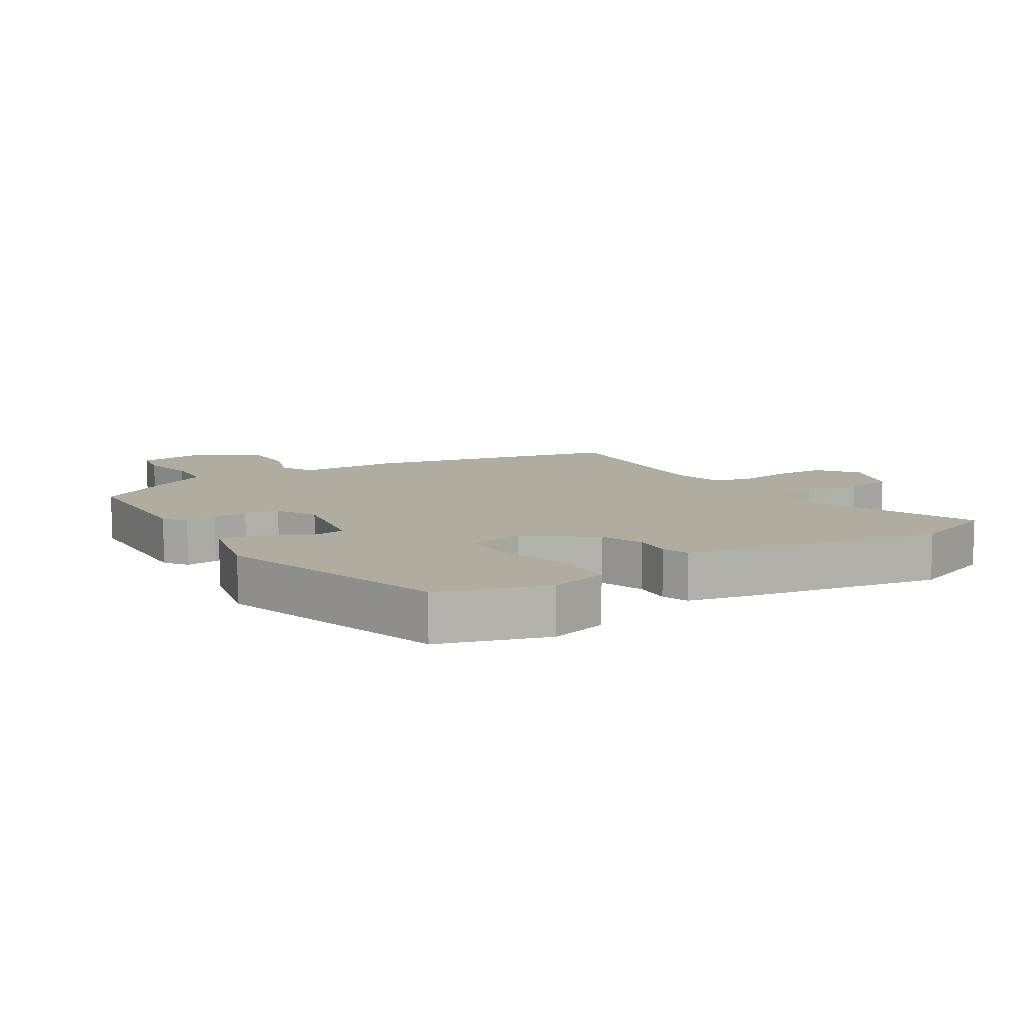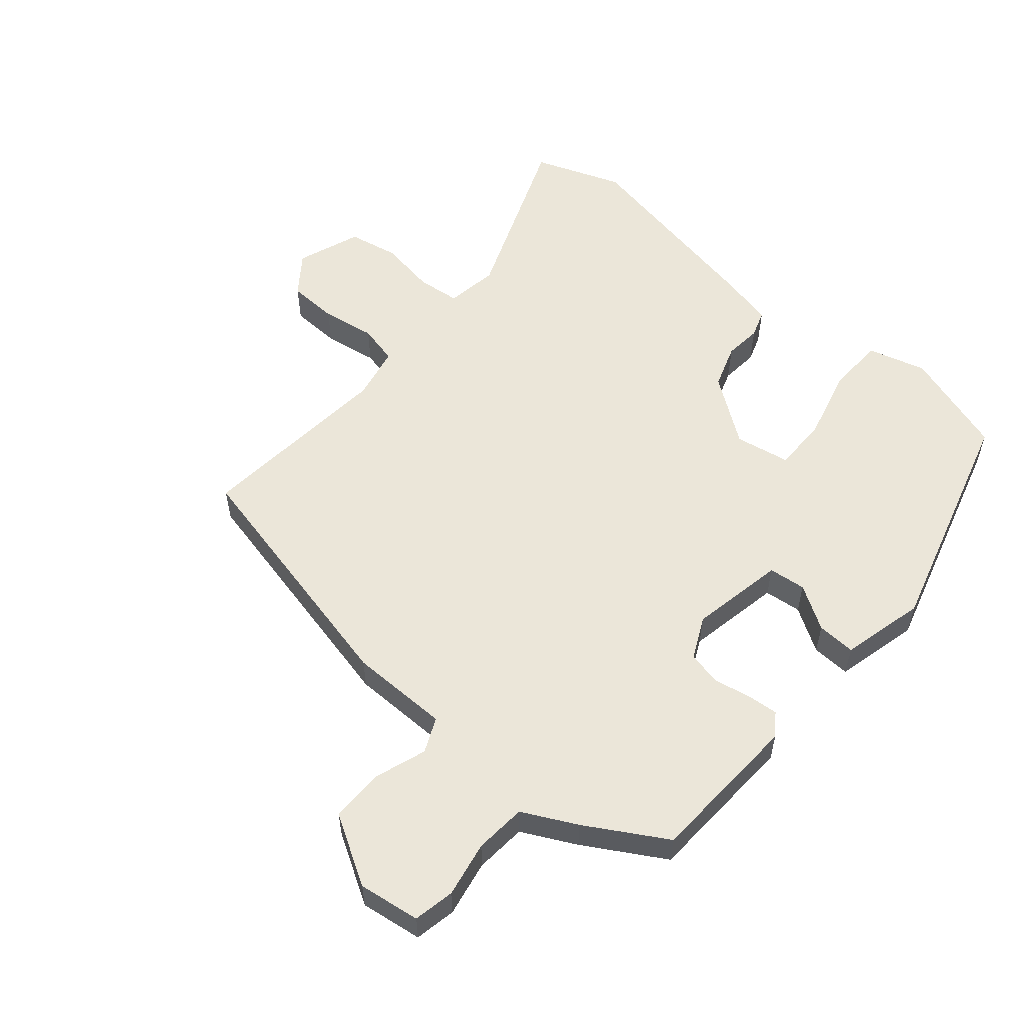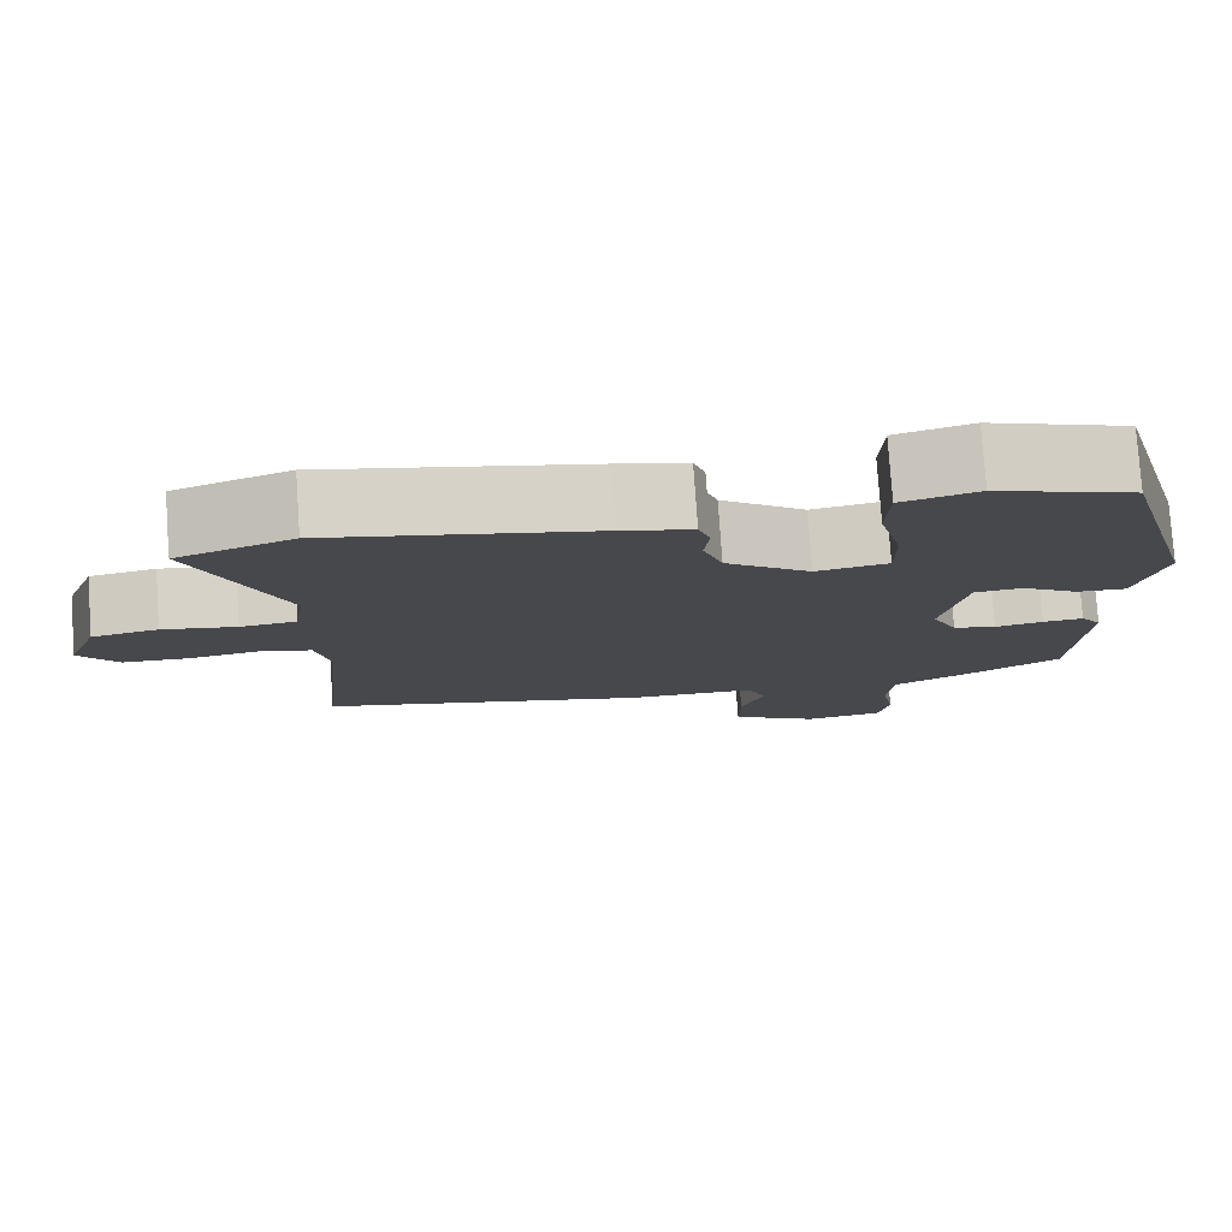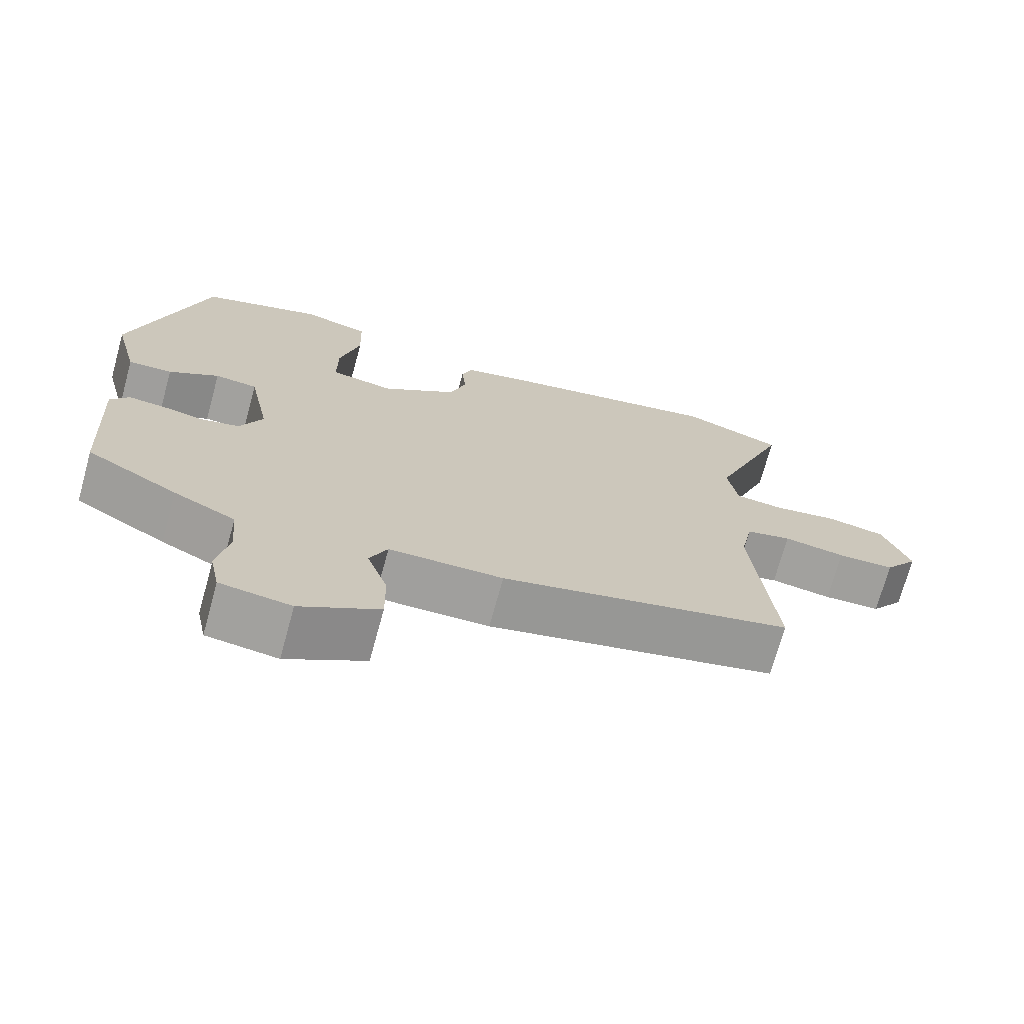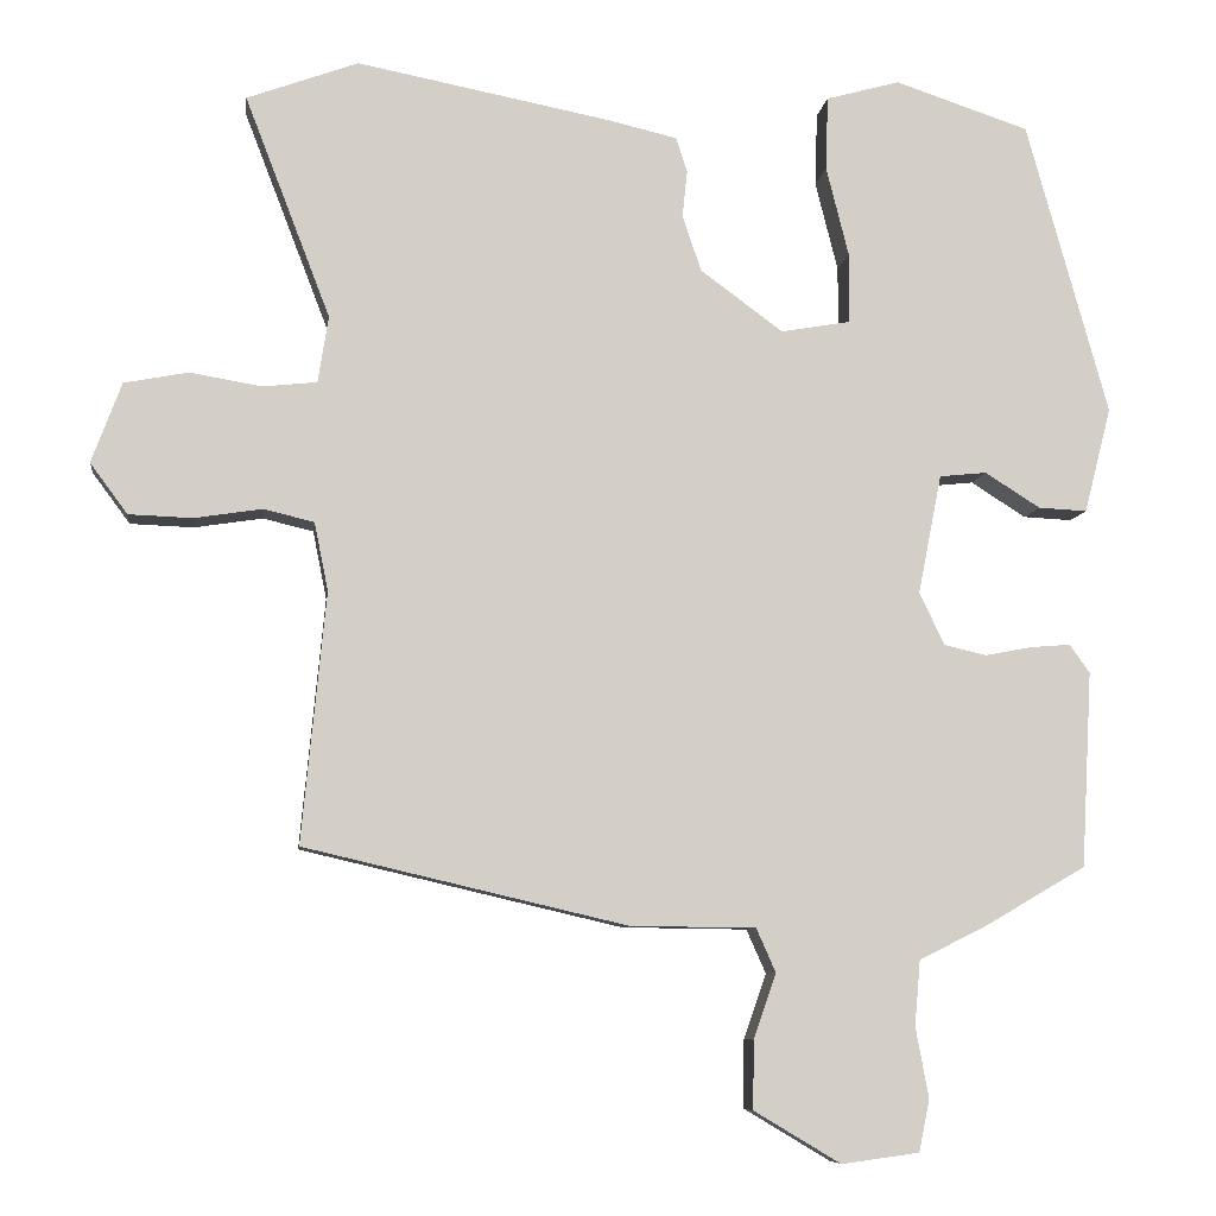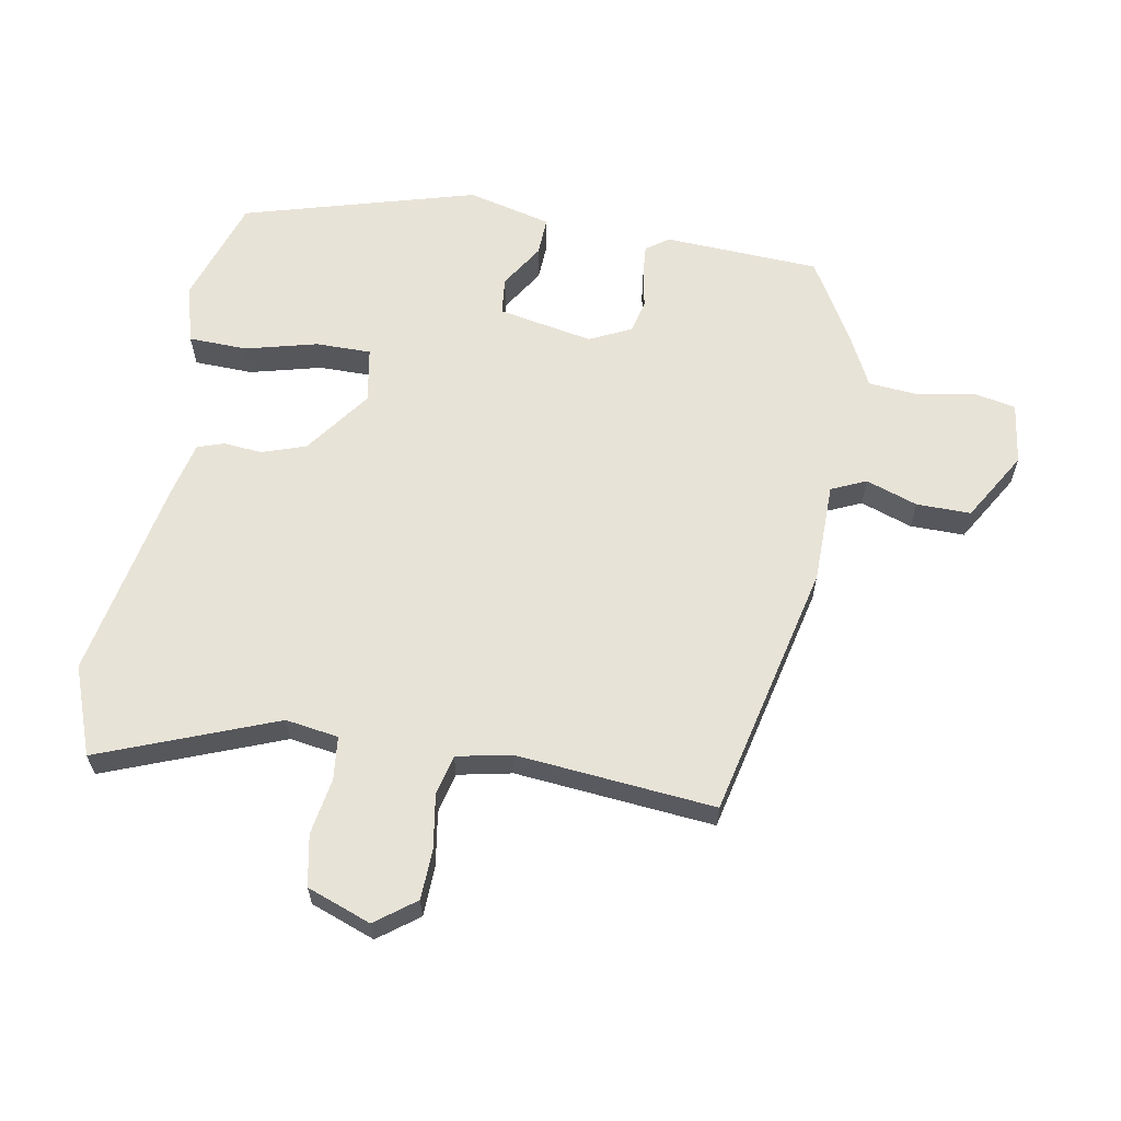
<metadata>
{"format":"obj","ext":"obj","renderer":"f3d","projection":"perspective","resolution":1024,"background":"white","views":[{"elev":9.9,"azim":-32.9,"up":"+Y"},{"elev":55.9,"azim":-139.8,"up":"+Y"},{"elev":78.6,"azim":176.0,"up":"+Z"},{"elev":-71.5,"azim":-15.4,"up":"+Z"},{"elev":-7.8,"azim":172.9,"up":"+Z"},{"elev":62.2,"azim":99.9,"up":"+Y"}]}
</metadata>
<code>
v -0.384 0.07 0.461
v -0.219 0.07 0.516
v -0.128 0.07 0.491
v -0.125 0.07 0.4
v -0.153 0.07 0.289
v -0.153 0.07 0.203
v -0.067 0.07 0.188
v 0.035 0.07 0.263
v 0.058 0.07 0.332
v 0.052 0.07 0.39
v 0.066 0.07 0.432
v 0.151 0.07 0.452
v 0.464 0.07 0.513
v 0.601 0.07 0.463
v 0.496 0.07 0.19
v 0.509 0.07 0.108
v 0.576 0.07 0.101
v 0.664 0.07 0.116
v 0.743 0.07 0.101
v 0.78 0.07 0.002
v 0.734 0.07 -0.06
v 0.656 0.07 -0.063
v 0.572 0.07 -0.05
v 0.51 0.07 -0.065
v 0.493 0.07 -0.149
v 0.523 0.07 -0.457
v 0.126 0.07 -0.55
v -0.029 0.07 -0.552
v -0.053 0.07 -0.606
v -0.025 0.07 -0.686
v -0.024 0.07 -0.77
v -0.131 0.07 -0.834
v -0.227 0.07 -0.821
v -0.24 0.07 -0.757
v -0.224 0.07 -0.67
v -0.231 0.07 -0.59
v -0.315 0.07 -0.548
v -0.439 0.07 -0.476
v -0.452 0.07 -0.235
v -0.427 0.07 -0.2
v -0.378 0.07 -0.204
v -0.32 0.07 -0.215
v -0.268 0.07 -0.203
v -0.237 0.07 -0.138
v -0.266 0.07 0.009
v -0.324 0.07 0.015
v -0.392 0.07 -0.028
v -0.452 0.07 -0.031
v -0.485 0.07 0.099
v -0.384 0 0.461
v -0.219 0 0.516
v -0.128 0 0.491
v -0.125 0 0.4
v -0.153 0 0.289
v -0.153 0 0.203
v -0.067 0 0.188
v 0.035 0 0.263
v 0.058 0 0.332
v 0.052 0 0.39
v 0.066 0 0.432
v 0.151 0 0.452
v 0.464 0 0.513
v 0.601 0 0.463
v 0.496 0 0.19
v 0.509 0 0.108
v 0.576 0 0.101
v 0.664 0 0.116
v 0.743 0 0.101
v 0.78 0 0.002
v 0.734 0 -0.06
v 0.656 0 -0.063
v 0.572 0 -0.05
v 0.51 0 -0.065
v 0.493 0 -0.149
v 0.523 0 -0.457
v 0.126 0 -0.55
v -0.029 0 -0.552
v -0.053 0 -0.606
v -0.025 0 -0.686
v -0.024 0 -0.77
v -0.131 0 -0.834
v -0.227 0 -0.821
v -0.24 0 -0.757
v -0.224 0 -0.67
v -0.231 0 -0.59
v -0.315 0 -0.548
v -0.439 0 -0.476
v -0.452 0 -0.235
v -0.427 0 -0.2
v -0.378 0 -0.204
v -0.32 0 -0.215
v -0.268 0 -0.203
v -0.237 0 -0.138
v -0.266 0 0.009
v -0.324 0 0.015
v -0.392 0 -0.028
v -0.452 0 -0.031
v -0.485 0 0.099
f 46 47 48 49
f 45 46 49 1
f 39 40 41 42
f 37 38 39 42
f 36 37 42 43
f 32 33 34 35
f 32 35 36
f 29 30 31 32
f 29 32 36 43
f 25 26 27 28
f 24 25 28
f 20 21 22 23
f 20 23 24
f 17 18 19 20
f 16 17 20 24
f 15 16 24 28
f 13 14 15 28
f 9 10 11 12
f 8 9 12 13
f 7 8 13 28
f 2 3 4 5
f 45 1 2 5
f 44 45 5 6
f 29 43 44
f 28 29 44
f 6 7 28 44
f 98 97 96 95
f 50 98 95 94
f 91 90 89 88
f 91 88 87 86
f 92 91 86 85
f 84 83 82 81
f 85 84 81
f 81 80 79 78
f 92 85 81 78
f 77 76 75 74
f 77 74 73
f 72 71 70 69
f 73 72 69
f 69 68 67 66
f 73 69 66 65
f 77 73 65 64
f 77 64 63 62
f 61 60 59 58
f 62 61 58 57
f 77 62 57 56
f 54 53 52 51
f 54 51 50 94
f 55 54 94 93
f 93 92 78
f 93 78 77
f 93 77 56 55
f 1 50 51 2
f 2 51 52 3
f 3 52 53 4
f 4 53 54 5
f 5 54 55 6
f 6 55 56 7
f 7 56 57 8
f 8 57 58 9
f 9 58 59 10
f 10 59 60 11
f 11 60 61 12
f 12 61 62 13
f 13 62 63 14
f 14 63 64 15
f 15 64 65 16
f 16 65 66 17
f 17 66 67 18
f 18 67 68 19
f 19 68 69 20
f 20 69 70 21
f 21 70 71 22
f 22 71 72 23
f 23 72 73 24
f 24 73 74 25
f 25 74 75 26
f 26 75 76 27
f 27 76 77 28
f 28 77 78 29
f 29 78 79 30
f 30 79 80 31
f 31 80 81 32
f 32 81 82 33
f 33 82 83 34
f 34 83 84 35
f 35 84 85 36
f 36 85 86 37
f 37 86 87 38
f 38 87 88 39
f 39 88 89 40
f 40 89 90 41
f 41 90 91 42
f 42 91 92 43
f 43 92 93 44
f 44 93 94 45
f 45 94 95 46
f 46 95 96 47
f 47 96 97 48
f 48 97 98 49
f 49 98 50 1

</code>
